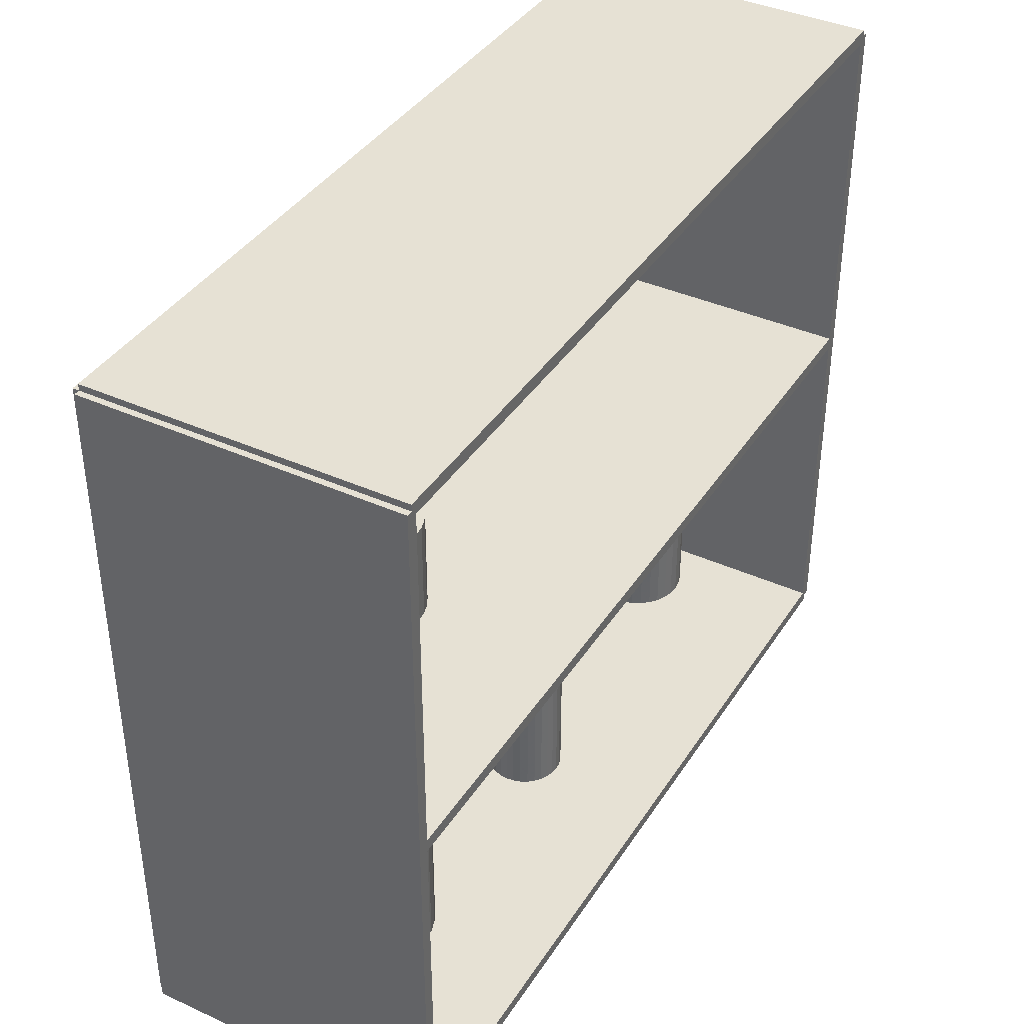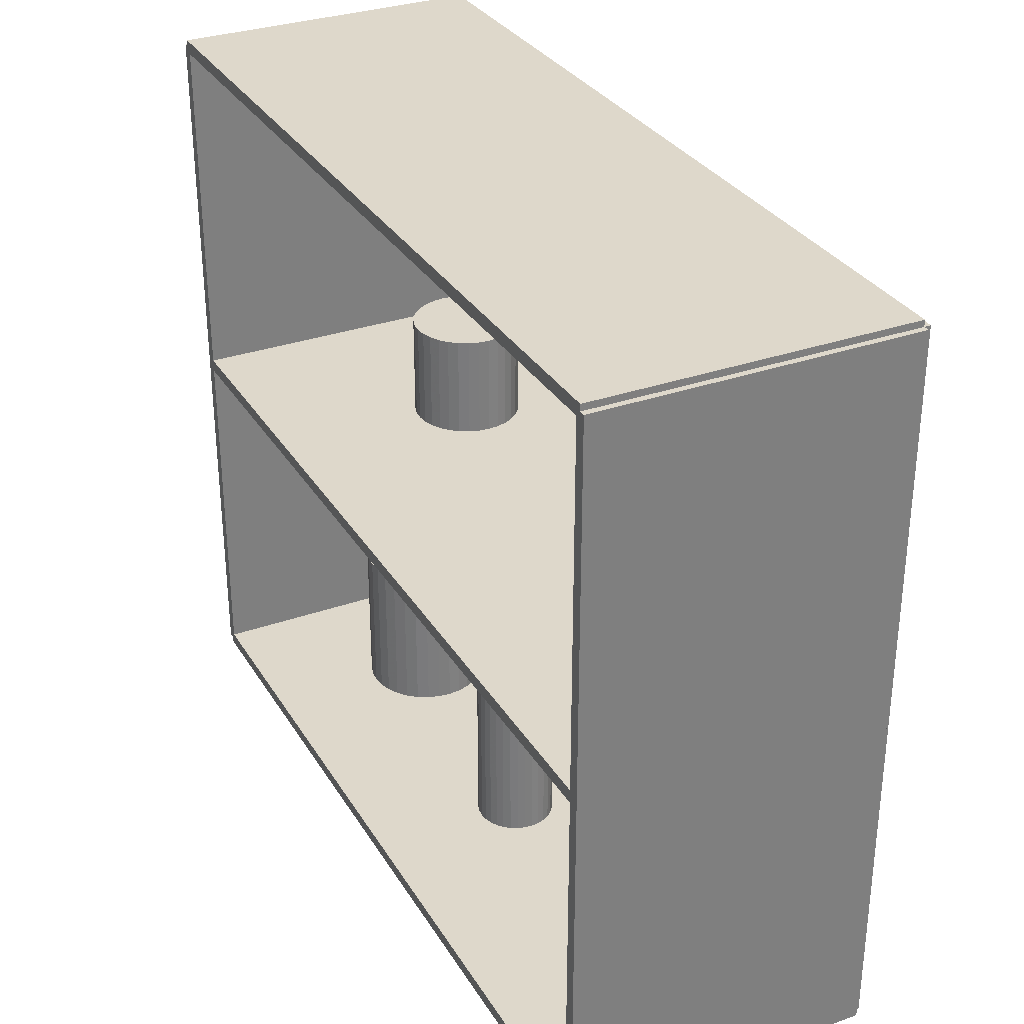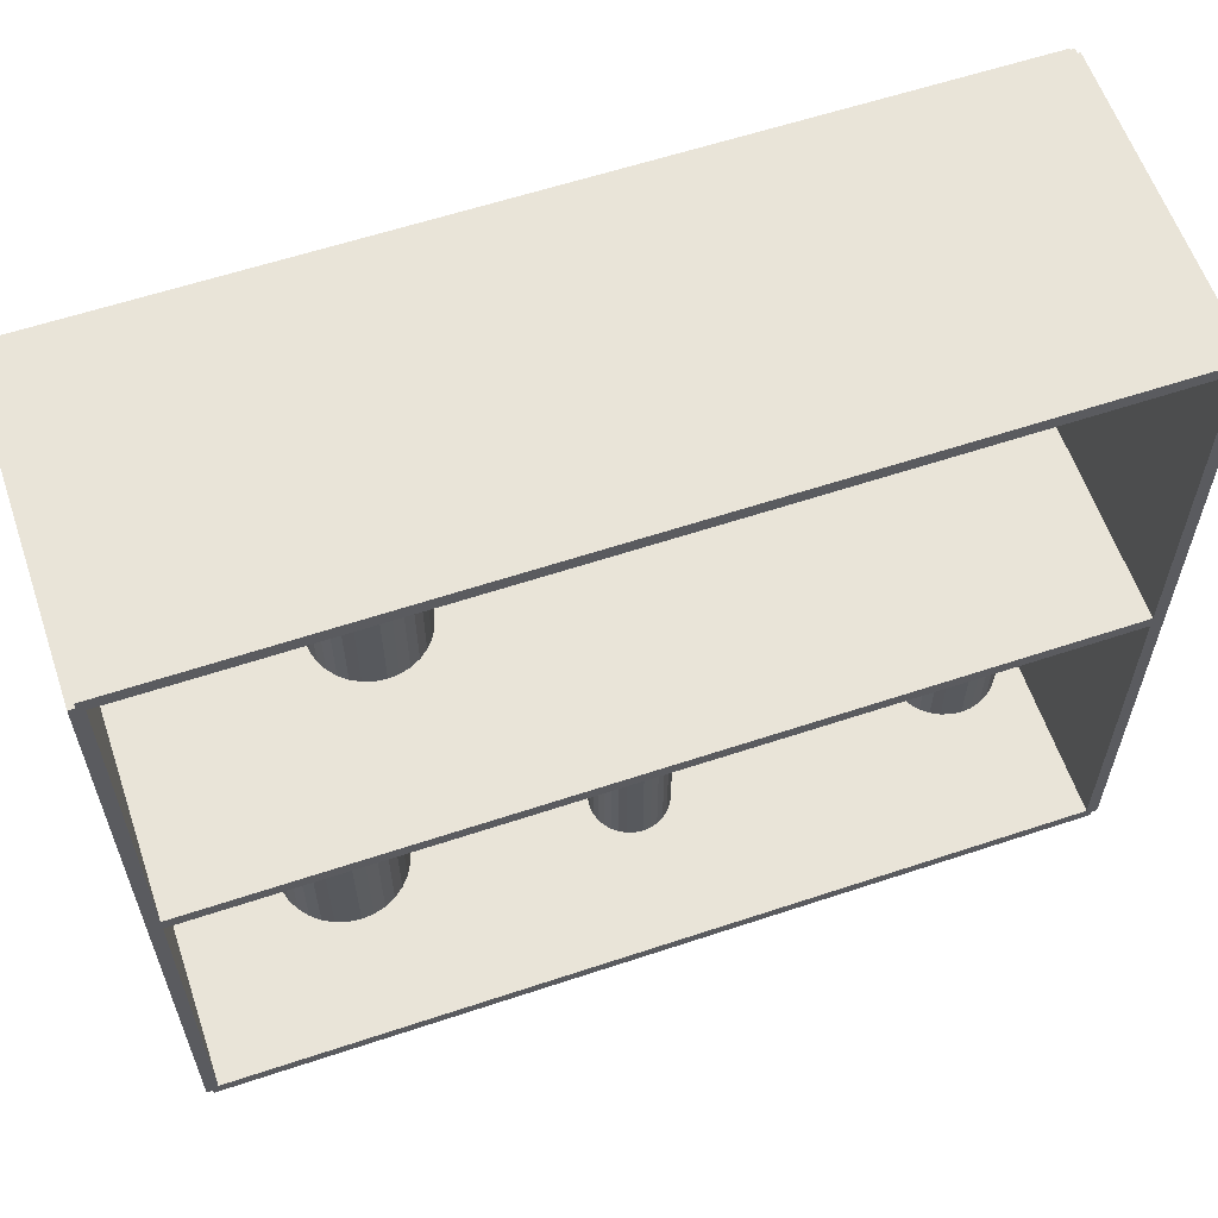
<metadata>
{"format":"obj","ext":"obj","renderer":"f3d","projection":"perspective","resolution":1024,"background":"white","views":[{"elev":39.1,"azim":29.5,"up":"+Z"},{"elev":31.6,"azim":153.5,"up":"+Z"},{"elev":60.1,"azim":71.2,"up":"+Z"}]}
</metadata>
<code>
v -0.07882 -0.2192 -0.003266
v -0.07882 -0.2192 0.003266
v -0.07882 0.2192 -0.003266
v -0.07882 0.2192 0.003266
v 0.07882 -0.2192 -0.003266
v 0.07882 -0.2192 0.003266
v 0.07882 0.2192 -0.003266
v 0.07882 0.2192 0.003266
v -0.07555 -0.2192 0
v -0.08208 -0.2192 0
v -0.07555 0.2192 0
v -0.08208 0.2192 0
v -0.07555 -0.2192 0.375
v -0.08208 -0.2192 0.375
v -0.07555 0.2192 0.375
v -0.08208 0.2192 0.375
v -0.07882 -0.2192 0.1842
v -0.07882 -0.2192 0.1908
v -0.07882 0.2192 0.1842
v -0.07882 0.2192 0.1908
v 0.07882 -0.2192 0.1842
v 0.07882 -0.2192 0.1908
v 0.07882 0.2192 0.1842
v 0.07882 0.2192 0.1908
v -0.07882 0.2162 0.375
v -0.07882 0.2222 0.375
v -0.07882 0.2162 0
v -0.07882 0.2222 0
v 0.07882 0.2162 0.375
v 0.07882 0.2222 0.375
v 0.07882 0.2162 0
v 0.07882 0.2222 0
v -0.07882 -0.2162 0
v -0.07882 -0.2222 0
v -0.07882 -0.2162 0.375
v -0.07882 -0.2222 0.375
v 0.07882 -0.2162 0
v 0.07882 -0.2222 0
v 0.07882 -0.2162 0.375
v 0.07882 -0.2222 0.375
v -0.07882 -0.2192 0.3717
v -0.07882 -0.2192 0.3783
v -0.07882 0.2192 0.3717
v -0.07882 0.2192 0.3783
v 0.07882 -0.2192 0.3717
v 0.07882 -0.2192 0.3783
v 0.07882 0.2192 0.3717
v 0.07882 0.2192 0.3783
v -0.01609 0.1787 0.006531
v 0.01086 0.1787 0.006531
v 0.01086 0.1787 0.09062
v -0.01609 0.1787 0.09062
v 0.01034 0.1839 0.006531
v 0.01034 0.1839 0.09062
v 0.008808 0.189 0.006531
v 0.008808 0.189 0.09062
v 0.006318 0.1937 0.006531
v 0.006318 0.1937 0.09062
v 0.002967 0.1977 0.006531
v 0.002967 0.1977 0.09062
v -0.001116 0.2011 0.006531
v -0.001116 0.2011 0.09062
v -0.005775 0.2036 0.006531
v -0.005775 0.2036 0.09062
v -0.01083 0.2051 0.006531
v -0.01083 0.2051 0.09062
v -0.01609 0.2056 0.006531
v -0.01609 0.2056 0.09062
v -0.02134 0.2051 0.006531
v -0.02134 0.2051 0.09062
v -0.0264 0.2036 0.006531
v -0.0264 0.2036 0.09062
v -0.03106 0.2011 0.006531
v -0.03106 0.2011 0.09062
v -0.03514 0.1977 0.006531
v -0.03514 0.1977 0.09062
v -0.03849 0.1937 0.006531
v -0.03849 0.1937 0.09062
v -0.04098 0.189 0.006531
v -0.04098 0.189 0.09062
v -0.04251 0.1839 0.006531
v -0.04251 0.1839 0.09062
v -0.04303 0.1787 0.006531
v -0.04303 0.1787 0.09062
v -0.04251 0.1734 0.006531
v -0.04251 0.1734 0.09062
v -0.04098 0.1684 0.006531
v -0.04098 0.1684 0.09062
v -0.03849 0.1637 0.006531
v -0.03849 0.1637 0.09062
v -0.03514 0.1596 0.006531
v -0.03514 0.1596 0.09062
v -0.03106 0.1563 0.006531
v -0.03106 0.1563 0.09062
v -0.0264 0.1538 0.006531
v -0.0264 0.1538 0.09062
v -0.02134 0.1523 0.006531
v -0.02134 0.1523 0.09062
v -0.01609 0.1517 0.006531
v -0.01609 0.1517 0.09062
v -0.01083 0.1523 0.006531
v -0.01083 0.1523 0.09062
v -0.005775 0.1538 0.006531
v -0.005775 0.1538 0.09062
v -0.001116 0.1563 0.006531
v -0.001116 0.1563 0.09062
v 0.002967 0.1596 0.006531
v 0.002967 0.1596 0.09062
v 0.006318 0.1637 0.006531
v 0.006318 0.1637 0.09062
v 0.008808 0.1684 0.006531
v 0.008808 0.1684 0.09062
v 0.01034 0.1734 0.006531
v 0.01034 0.1734 0.09062
v 0.001127 0.009417 0.006531
v 0.02119 0.009417 0.006531
v 0.02119 0.009417 0.106
v 0.001127 0.009417 0.106
v 0.0208 0.01333 0.006531
v 0.0208 0.01333 0.106
v 0.01966 0.01709 0.006531
v 0.01966 0.01709 0.106
v 0.01781 0.02056 0.006531
v 0.01781 0.02056 0.106
v 0.01531 0.0236 0.006531
v 0.01531 0.0236 0.106
v 0.01227 0.0261 0.006531
v 0.01227 0.0261 0.106
v 0.008804 0.02795 0.006531
v 0.008804 0.02795 0.106
v 0.005041 0.02909 0.006531
v 0.005041 0.02909 0.106
v 0.001127 0.02948 0.006531
v 0.001127 0.02948 0.106
v -0.002787 0.02909 0.006531
v -0.002787 0.02909 0.106
v -0.006551 0.02795 0.006531
v -0.006551 0.02795 0.106
v -0.01002 0.0261 0.006531
v -0.01002 0.0261 0.106
v -0.01306 0.0236 0.006531
v -0.01306 0.0236 0.106
v -0.01555 0.02056 0.006531
v -0.01555 0.02056 0.106
v -0.01741 0.01709 0.006531
v -0.01741 0.01709 0.106
v -0.01855 0.01333 0.006531
v -0.01855 0.01333 0.106
v -0.01894 0.009417 0.006531
v -0.01894 0.009417 0.106
v -0.01855 0.005503 0.006531
v -0.01855 0.005503 0.106
v -0.01741 0.00174 0.006531
v -0.01741 0.00174 0.106
v -0.01555 -0.001729 0.006531
v -0.01555 -0.001729 0.106
v -0.01306 -0.004769 0.006531
v -0.01306 -0.004769 0.106
v -0.01002 -0.007264 0.006531
v -0.01002 -0.007264 0.106
v -0.006551 -0.009118 0.006531
v -0.006551 -0.009118 0.106
v -0.002787 -0.01026 0.006531
v -0.002787 -0.01026 0.106
v 0.001127 -0.01064 0.006531
v 0.001127 -0.01064 0.106
v 0.005041 -0.01026 0.006531
v 0.005041 -0.01026 0.106
v 0.008804 -0.009118 0.006531
v 0.008804 -0.009118 0.106
v 0.01227 -0.007264 0.006531
v 0.01227 -0.007264 0.106
v 0.01531 -0.004769 0.006531
v 0.01531 -0.004769 0.106
v 0.01781 -0.001729 0.006531
v 0.01781 -0.001729 0.106
v 0.01966 0.00174 0.006531
v 0.01966 0.00174 0.106
v 0.0208 0.005503 0.006531
v 0.0208 0.005503 0.106
v -0.01049 -0.1311 0.006531
v 0.02185 -0.1311 0.006531
v 0.02185 -0.1311 0.0872
v -0.01049 -0.1311 0.0872
v 0.02123 -0.1248 0.006531
v 0.02123 -0.1248 0.0872
v 0.01939 -0.1187 0.006531
v 0.01939 -0.1187 0.0872
v 0.0164 -0.1132 0.006531
v 0.0164 -0.1132 0.0872
v 0.01238 -0.1083 0.006531
v 0.01238 -0.1083 0.0872
v 0.007477 -0.1042 0.006531
v 0.007477 -0.1042 0.0872
v 0.001884 -0.1012 0.006531
v 0.001884 -0.1012 0.0872
v -0.004184 -0.0994 0.006531
v -0.004184 -0.0994 0.0872
v -0.01049 -0.09878 0.006531
v -0.01049 -0.09878 0.0872
v -0.01681 -0.0994 0.006531
v -0.01681 -0.0994 0.0872
v -0.02287 -0.1012 0.006531
v -0.02287 -0.1012 0.0872
v -0.02847 -0.1042 0.006531
v -0.02847 -0.1042 0.0872
v -0.03337 -0.1083 0.006531
v -0.03337 -0.1083 0.0872
v -0.03739 -0.1132 0.006531
v -0.03739 -0.1132 0.0872
v -0.04038 -0.1187 0.006531
v -0.04038 -0.1187 0.0872
v -0.04222 -0.1248 0.006531
v -0.04222 -0.1248 0.0872
v -0.04284 -0.1311 0.006531
v -0.04284 -0.1311 0.0872
v -0.04222 -0.1374 0.006531
v -0.04222 -0.1374 0.0872
v -0.04038 -0.1435 0.006531
v -0.04038 -0.1435 0.0872
v -0.03739 -0.1491 0.006531
v -0.03739 -0.1491 0.0872
v -0.03337 -0.154 0.006531
v -0.03337 -0.154 0.0872
v -0.02847 -0.158 0.006531
v -0.02847 -0.158 0.0872
v -0.02287 -0.161 0.006531
v -0.02287 -0.161 0.0872
v -0.01681 -0.1629 0.006531
v -0.01681 -0.1629 0.0872
v -0.01049 -0.1635 0.006531
v -0.01049 -0.1635 0.0872
v -0.004184 -0.1629 0.006531
v -0.004184 -0.1629 0.0872
v 0.001884 -0.161 0.006531
v 0.001884 -0.161 0.0872
v 0.007477 -0.158 0.006531
v 0.007477 -0.158 0.0872
v 0.01238 -0.154 0.006531
v 0.01238 -0.154 0.0872
v 0.0164 -0.1491 0.006531
v 0.0164 -0.1491 0.0872
v 0.01939 -0.1435 0.006531
v 0.01939 -0.1435 0.0872
v 0.02123 -0.1374 0.006531
v 0.02123 -0.1374 0.0872
v -0.02382 -0.0994 0.194
v 0.003971 -0.0994 0.194
v 0.003971 -0.0994 0.2467
v -0.02382 -0.0994 0.2467
v 0.003437 -0.09398 0.194
v 0.003437 -0.09398 0.2467
v 0.001856 -0.08877 0.194
v 0.001856 -0.08877 0.2467
v -0.0007127 -0.08396 0.194
v -0.0007127 -0.08396 0.2467
v -0.004169 -0.07975 0.194
v -0.004169 -0.07975 0.2467
v -0.008381 -0.07629 0.194
v -0.008381 -0.07629 0.2467
v -0.01319 -0.07373 0.194
v -0.01319 -0.07373 0.2467
v -0.0184 -0.07214 0.194
v -0.0184 -0.07214 0.2467
v -0.02382 -0.07161 0.194
v -0.02382 -0.07161 0.2467
v -0.02924 -0.07214 0.194
v -0.02924 -0.07214 0.2467
v -0.03446 -0.07373 0.194
v -0.03446 -0.07373 0.2467
v -0.03926 -0.07629 0.194
v -0.03926 -0.07629 0.2467
v -0.04347 -0.07975 0.194
v -0.04347 -0.07975 0.2467
v -0.04693 -0.08396 0.194
v -0.04693 -0.08396 0.2467
v -0.0495 -0.08877 0.194
v -0.0495 -0.08877 0.2467
v -0.05108 -0.09398 0.194
v -0.05108 -0.09398 0.2467
v -0.05162 -0.0994 0.194
v -0.05162 -0.0994 0.2467
v -0.05108 -0.1048 0.194
v -0.05108 -0.1048 0.2467
v -0.0495 -0.11 0.194
v -0.0495 -0.11 0.2467
v -0.04693 -0.1148 0.194
v -0.04693 -0.1148 0.2467
v -0.04347 -0.1191 0.194
v -0.04347 -0.1191 0.2467
v -0.03926 -0.1225 0.194
v -0.03926 -0.1225 0.2467
v -0.03446 -0.1251 0.194
v -0.03446 -0.1251 0.2467
v -0.02924 -0.1267 0.194
v -0.02924 -0.1267 0.2467
v -0.02382 -0.1272 0.194
v -0.02382 -0.1272 0.2467
v -0.0184 -0.1267 0.194
v -0.0184 -0.1267 0.2467
v -0.01319 -0.1251 0.194
v -0.01319 -0.1251 0.2467
v -0.008381 -0.1225 0.194
v -0.008381 -0.1225 0.2467
v -0.004169 -0.1191 0.194
v -0.004169 -0.1191 0.2467
v -0.0007127 -0.1148 0.194
v -0.0007127 -0.1148 0.2467
v 0.001856 -0.11 0.194
v 0.001856 -0.11 0.2467
v 0.003437 -0.1048 0.194
v 0.003437 -0.1048 0.2467
f 2 4 1
f 5 2 1
f 1 4 3
f 3 5 1
f 2 8 4
f 6 2 5
f 6 8 2
f 4 8 3
f 7 5 3
f 3 8 7
f 7 6 5
f 8 6 7
f 10 12 9
f 13 10 9
f 9 12 11
f 11 13 9
f 10 16 12
f 14 10 13
f 14 16 10
f 12 16 11
f 15 13 11
f 11 16 15
f 15 14 13
f 16 14 15
f 18 20 17
f 21 18 17
f 17 20 19
f 19 21 17
f 18 24 20
f 22 18 21
f 22 24 18
f 20 24 19
f 23 21 19
f 19 24 23
f 23 22 21
f 24 22 23
f 26 28 25
f 29 26 25
f 25 28 27
f 27 29 25
f 26 32 28
f 30 26 29
f 30 32 26
f 28 32 27
f 31 29 27
f 27 32 31
f 31 30 29
f 32 30 31
f 34 36 33
f 37 34 33
f 33 36 35
f 35 37 33
f 34 40 36
f 38 34 37
f 38 40 34
f 36 40 35
f 39 37 35
f 35 40 39
f 39 38 37
f 40 38 39
f 42 44 41
f 45 42 41
f 41 44 43
f 43 45 41
f 42 48 44
f 46 42 45
f 46 48 42
f 44 48 43
f 47 45 43
f 43 48 47
f 47 46 45
f 48 46 47
f 50 49 53
f 50 53 51
f 51 53 54
f 51 54 52
f 53 49 55
f 53 55 54
f 54 55 56
f 54 56 52
f 55 49 57
f 55 57 56
f 56 57 58
f 56 58 52
f 57 49 59
f 57 59 58
f 58 59 60
f 58 60 52
f 59 49 61
f 59 61 60
f 60 61 62
f 60 62 52
f 61 49 63
f 61 63 62
f 62 63 64
f 62 64 52
f 63 49 65
f 63 65 64
f 64 65 66
f 64 66 52
f 65 49 67
f 65 67 66
f 66 67 68
f 66 68 52
f 67 49 69
f 67 69 68
f 68 69 70
f 68 70 52
f 69 49 71
f 69 71 70
f 70 71 72
f 70 72 52
f 71 49 73
f 71 73 72
f 72 73 74
f 72 74 52
f 73 49 75
f 73 75 74
f 74 75 76
f 74 76 52
f 75 49 77
f 75 77 76
f 76 77 78
f 76 78 52
f 77 49 79
f 77 79 78
f 78 79 80
f 78 80 52
f 79 49 81
f 79 81 80
f 80 81 82
f 80 82 52
f 81 49 83
f 81 83 82
f 82 83 84
f 82 84 52
f 83 49 85
f 83 85 84
f 84 85 86
f 84 86 52
f 85 49 87
f 85 87 86
f 86 87 88
f 86 88 52
f 87 49 89
f 87 89 88
f 88 89 90
f 88 90 52
f 89 49 91
f 89 91 90
f 90 91 92
f 90 92 52
f 91 49 93
f 91 93 92
f 92 93 94
f 92 94 52
f 93 49 95
f 93 95 94
f 94 95 96
f 94 96 52
f 95 49 97
f 95 97 96
f 96 97 98
f 96 98 52
f 97 49 99
f 97 99 98
f 98 99 100
f 98 100 52
f 99 49 101
f 99 101 100
f 100 101 102
f 100 102 52
f 101 49 103
f 101 103 102
f 102 103 104
f 102 104 52
f 103 49 105
f 103 105 104
f 104 105 106
f 104 106 52
f 105 49 107
f 105 107 106
f 106 107 108
f 106 108 52
f 107 49 109
f 107 109 108
f 108 109 110
f 108 110 52
f 109 49 111
f 109 111 110
f 110 111 112
f 110 112 52
f 111 49 113
f 111 113 112
f 112 113 114
f 112 114 52
f 113 49 50
f 113 50 114
f 114 50 51
f 114 51 52
f 116 115 119
f 116 119 117
f 117 119 120
f 117 120 118
f 119 115 121
f 119 121 120
f 120 121 122
f 120 122 118
f 121 115 123
f 121 123 122
f 122 123 124
f 122 124 118
f 123 115 125
f 123 125 124
f 124 125 126
f 124 126 118
f 125 115 127
f 125 127 126
f 126 127 128
f 126 128 118
f 127 115 129
f 127 129 128
f 128 129 130
f 128 130 118
f 129 115 131
f 129 131 130
f 130 131 132
f 130 132 118
f 131 115 133
f 131 133 132
f 132 133 134
f 132 134 118
f 133 115 135
f 133 135 134
f 134 135 136
f 134 136 118
f 135 115 137
f 135 137 136
f 136 137 138
f 136 138 118
f 137 115 139
f 137 139 138
f 138 139 140
f 138 140 118
f 139 115 141
f 139 141 140
f 140 141 142
f 140 142 118
f 141 115 143
f 141 143 142
f 142 143 144
f 142 144 118
f 143 115 145
f 143 145 144
f 144 145 146
f 144 146 118
f 145 115 147
f 145 147 146
f 146 147 148
f 146 148 118
f 147 115 149
f 147 149 148
f 148 149 150
f 148 150 118
f 149 115 151
f 149 151 150
f 150 151 152
f 150 152 118
f 151 115 153
f 151 153 152
f 152 153 154
f 152 154 118
f 153 115 155
f 153 155 154
f 154 155 156
f 154 156 118
f 155 115 157
f 155 157 156
f 156 157 158
f 156 158 118
f 157 115 159
f 157 159 158
f 158 159 160
f 158 160 118
f 159 115 161
f 159 161 160
f 160 161 162
f 160 162 118
f 161 115 163
f 161 163 162
f 162 163 164
f 162 164 118
f 163 115 165
f 163 165 164
f 164 165 166
f 164 166 118
f 165 115 167
f 165 167 166
f 166 167 168
f 166 168 118
f 167 115 169
f 167 169 168
f 168 169 170
f 168 170 118
f 169 115 171
f 169 171 170
f 170 171 172
f 170 172 118
f 171 115 173
f 171 173 172
f 172 173 174
f 172 174 118
f 173 115 175
f 173 175 174
f 174 175 176
f 174 176 118
f 175 115 177
f 175 177 176
f 176 177 178
f 176 178 118
f 177 115 179
f 177 179 178
f 178 179 180
f 178 180 118
f 179 115 116
f 179 116 180
f 180 116 117
f 180 117 118
f 182 181 185
f 182 185 183
f 183 185 186
f 183 186 184
f 185 181 187
f 185 187 186
f 186 187 188
f 186 188 184
f 187 181 189
f 187 189 188
f 188 189 190
f 188 190 184
f 189 181 191
f 189 191 190
f 190 191 192
f 190 192 184
f 191 181 193
f 191 193 192
f 192 193 194
f 192 194 184
f 193 181 195
f 193 195 194
f 194 195 196
f 194 196 184
f 195 181 197
f 195 197 196
f 196 197 198
f 196 198 184
f 197 181 199
f 197 199 198
f 198 199 200
f 198 200 184
f 199 181 201
f 199 201 200
f 200 201 202
f 200 202 184
f 201 181 203
f 201 203 202
f 202 203 204
f 202 204 184
f 203 181 205
f 203 205 204
f 204 205 206
f 204 206 184
f 205 181 207
f 205 207 206
f 206 207 208
f 206 208 184
f 207 181 209
f 207 209 208
f 208 209 210
f 208 210 184
f 209 181 211
f 209 211 210
f 210 211 212
f 210 212 184
f 211 181 213
f 211 213 212
f 212 213 214
f 212 214 184
f 213 181 215
f 213 215 214
f 214 215 216
f 214 216 184
f 215 181 217
f 215 217 216
f 216 217 218
f 216 218 184
f 217 181 219
f 217 219 218
f 218 219 220
f 218 220 184
f 219 181 221
f 219 221 220
f 220 221 222
f 220 222 184
f 221 181 223
f 221 223 222
f 222 223 224
f 222 224 184
f 223 181 225
f 223 225 224
f 224 225 226
f 224 226 184
f 225 181 227
f 225 227 226
f 226 227 228
f 226 228 184
f 227 181 229
f 227 229 228
f 228 229 230
f 228 230 184
f 229 181 231
f 229 231 230
f 230 231 232
f 230 232 184
f 231 181 233
f 231 233 232
f 232 233 234
f 232 234 184
f 233 181 235
f 233 235 234
f 234 235 236
f 234 236 184
f 235 181 237
f 235 237 236
f 236 237 238
f 236 238 184
f 237 181 239
f 237 239 238
f 238 239 240
f 238 240 184
f 239 181 241
f 239 241 240
f 240 241 242
f 240 242 184
f 241 181 243
f 241 243 242
f 242 243 244
f 242 244 184
f 243 181 245
f 243 245 244
f 244 245 246
f 244 246 184
f 245 181 182
f 245 182 246
f 246 182 183
f 246 183 184
f 248 247 251
f 248 251 249
f 249 251 252
f 249 252 250
f 251 247 253
f 251 253 252
f 252 253 254
f 252 254 250
f 253 247 255
f 253 255 254
f 254 255 256
f 254 256 250
f 255 247 257
f 255 257 256
f 256 257 258
f 256 258 250
f 257 247 259
f 257 259 258
f 258 259 260
f 258 260 250
f 259 247 261
f 259 261 260
f 260 261 262
f 260 262 250
f 261 247 263
f 261 263 262
f 262 263 264
f 262 264 250
f 263 247 265
f 263 265 264
f 264 265 266
f 264 266 250
f 265 247 267
f 265 267 266
f 266 267 268
f 266 268 250
f 267 247 269
f 267 269 268
f 268 269 270
f 268 270 250
f 269 247 271
f 269 271 270
f 270 271 272
f 270 272 250
f 271 247 273
f 271 273 272
f 272 273 274
f 272 274 250
f 273 247 275
f 273 275 274
f 274 275 276
f 274 276 250
f 275 247 277
f 275 277 276
f 276 277 278
f 276 278 250
f 277 247 279
f 277 279 278
f 278 279 280
f 278 280 250
f 279 247 281
f 279 281 280
f 280 281 282
f 280 282 250
f 281 247 283
f 281 283 282
f 282 283 284
f 282 284 250
f 283 247 285
f 283 285 284
f 284 285 286
f 284 286 250
f 285 247 287
f 285 287 286
f 286 287 288
f 286 288 250
f 287 247 289
f 287 289 288
f 288 289 290
f 288 290 250
f 289 247 291
f 289 291 290
f 290 291 292
f 290 292 250
f 291 247 293
f 291 293 292
f 292 293 294
f 292 294 250
f 293 247 295
f 293 295 294
f 294 295 296
f 294 296 250
f 295 247 297
f 295 297 296
f 296 297 298
f 296 298 250
f 297 247 299
f 297 299 298
f 298 299 300
f 298 300 250
f 299 247 301
f 299 301 300
f 300 301 302
f 300 302 250
f 301 247 303
f 301 303 302
f 302 303 304
f 302 304 250
f 303 247 305
f 303 305 304
f 304 305 306
f 304 306 250
f 305 247 307
f 305 307 306
f 306 307 308
f 306 308 250
f 307 247 309
f 307 309 308
f 308 309 310
f 308 310 250
f 309 247 311
f 309 311 310
f 310 311 312
f 310 312 250
f 311 247 248
f 311 248 312
f 312 248 249
f 312 249 250

</code>
